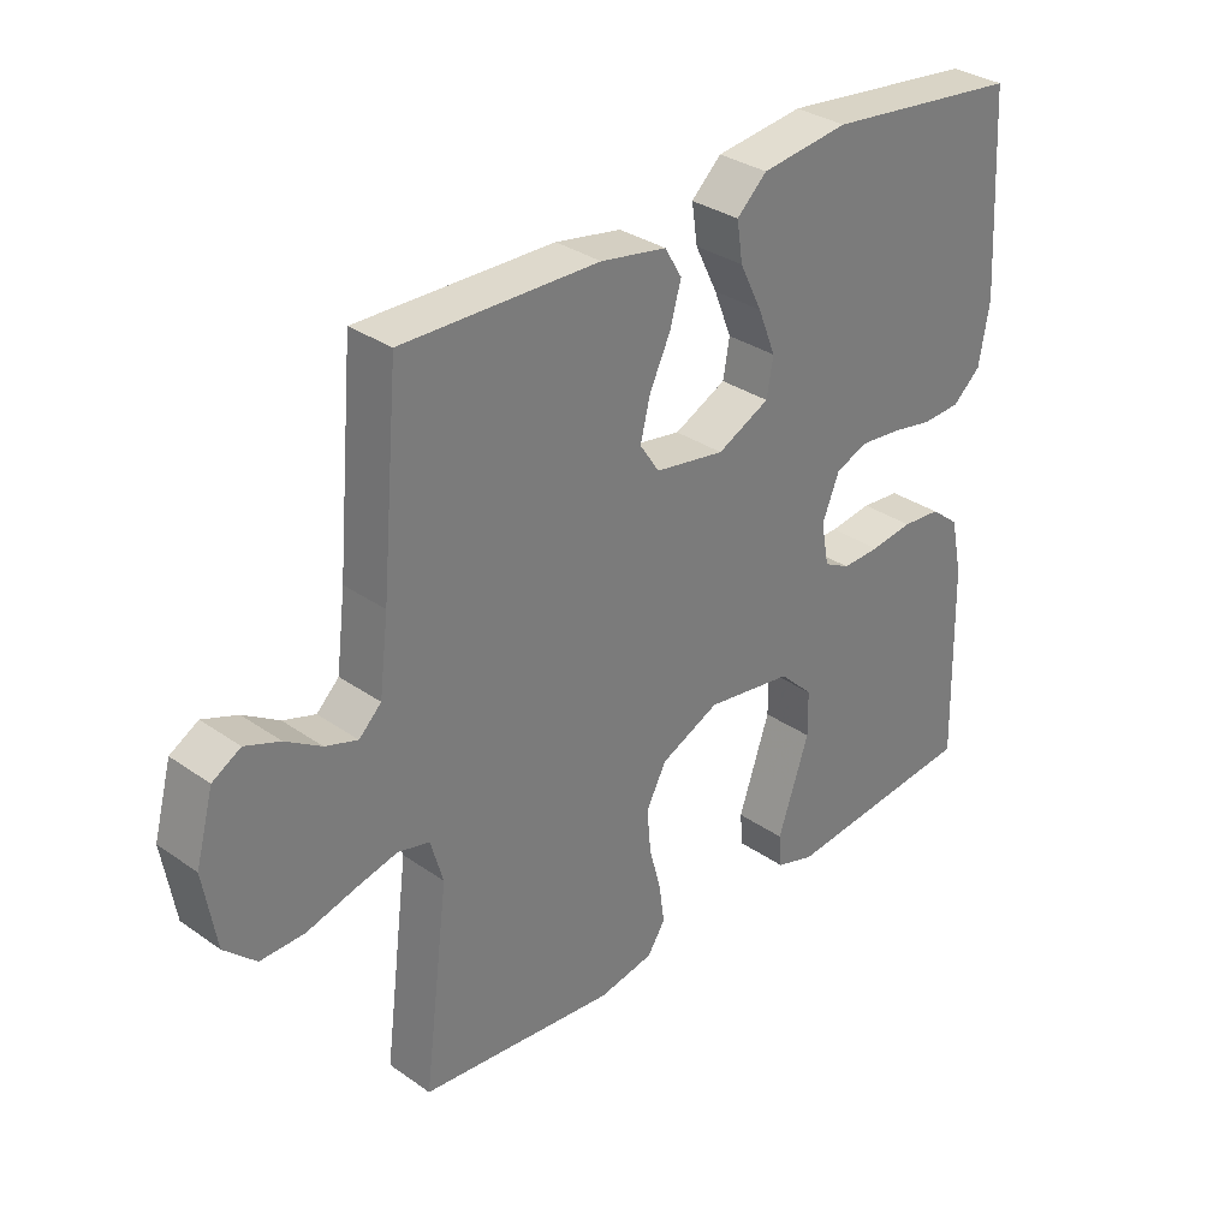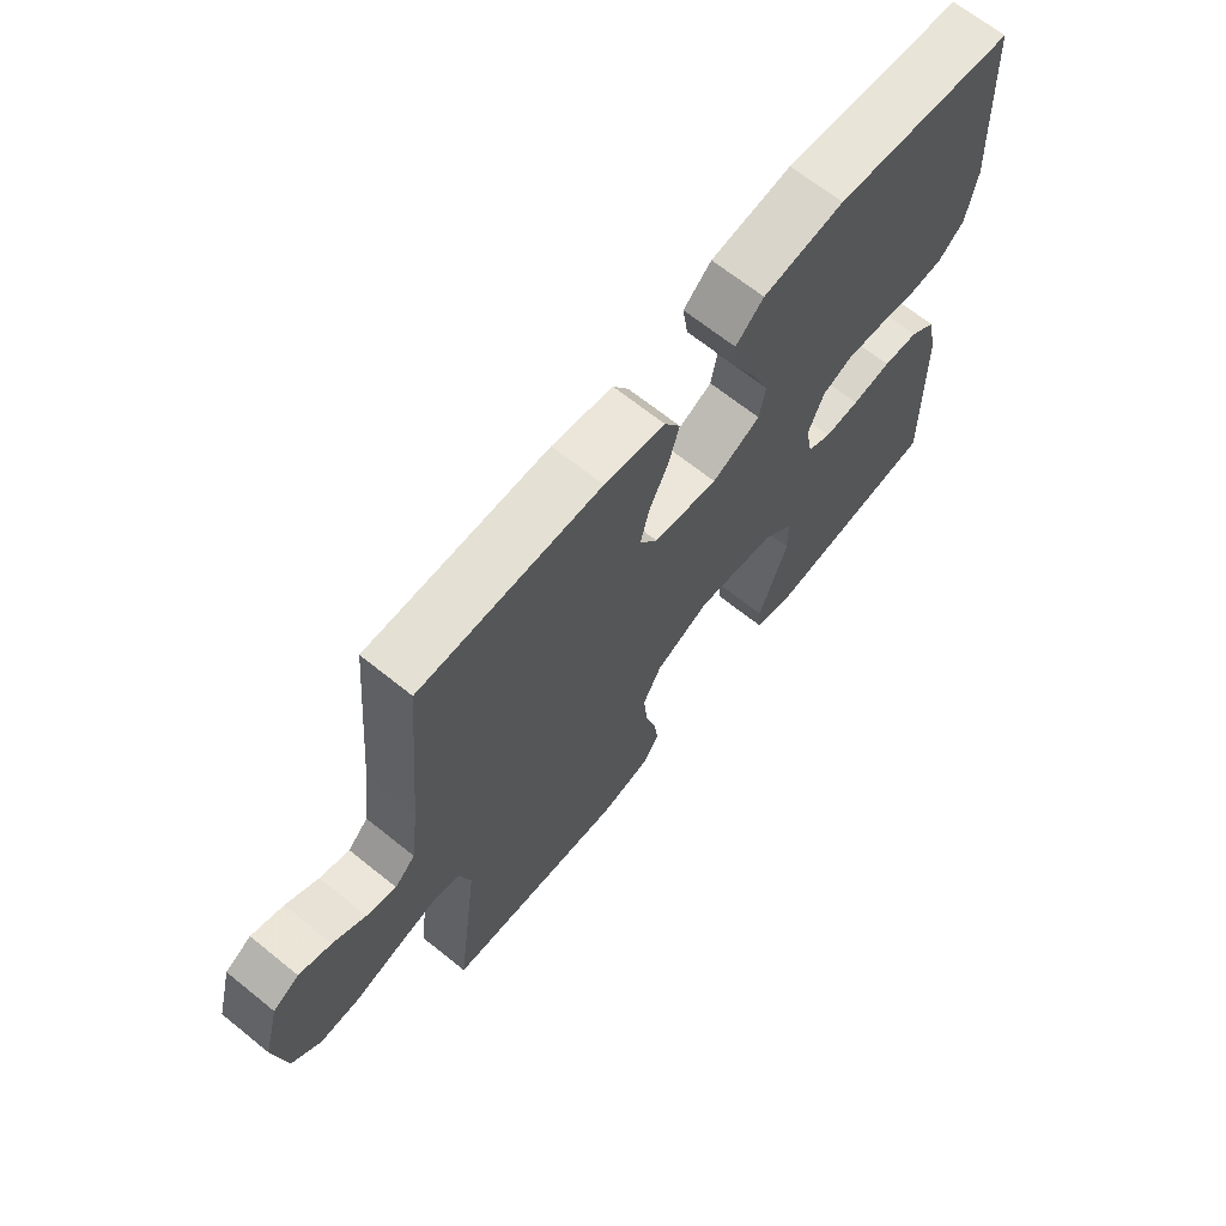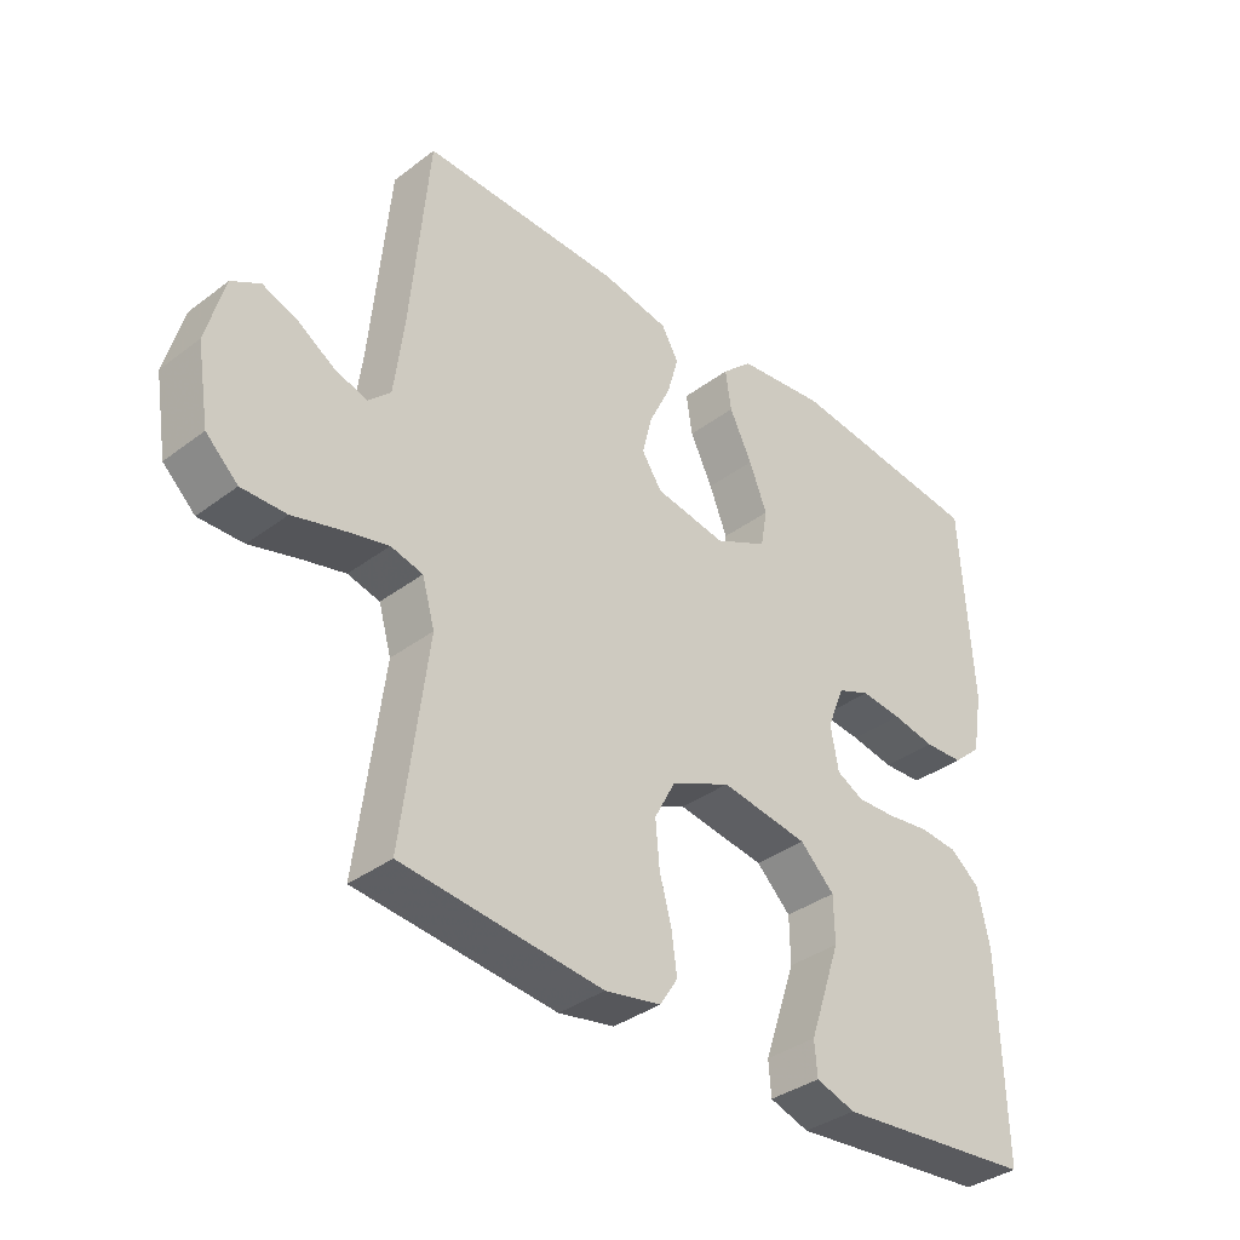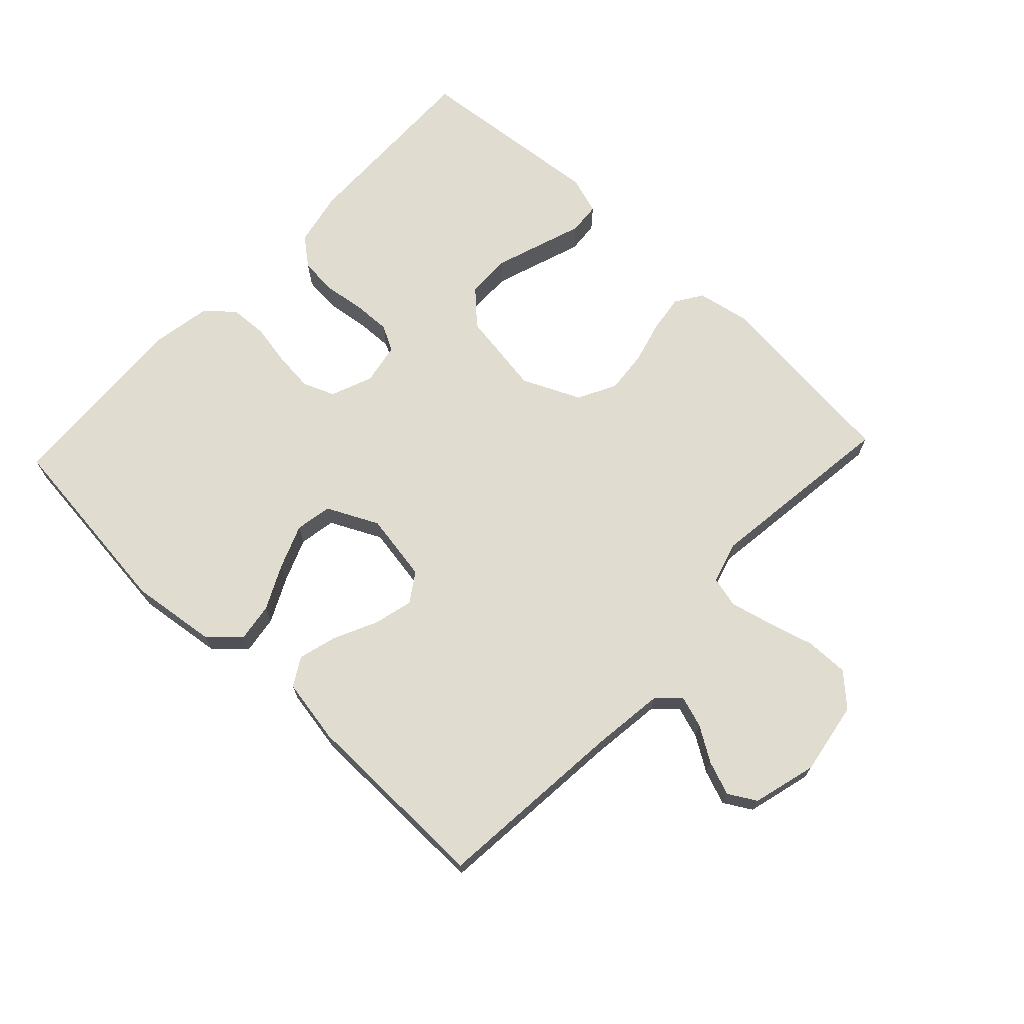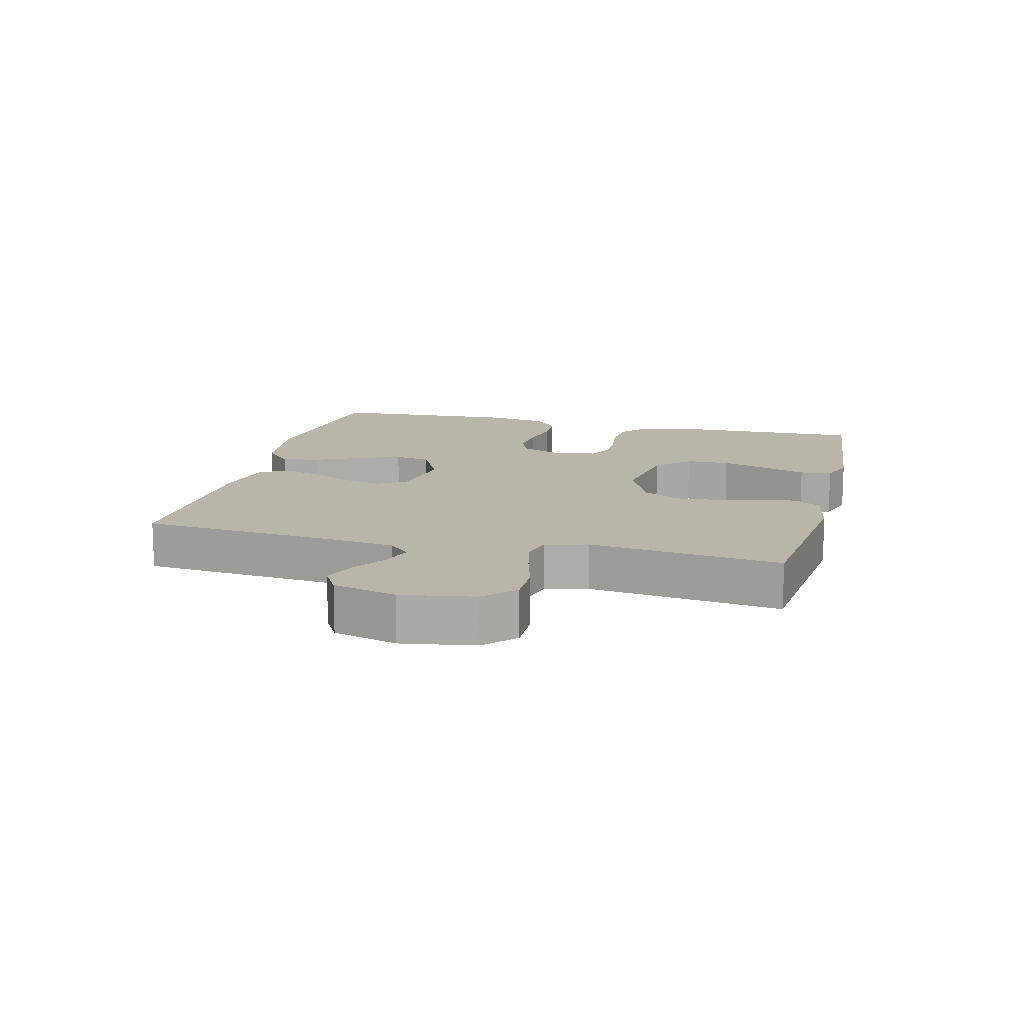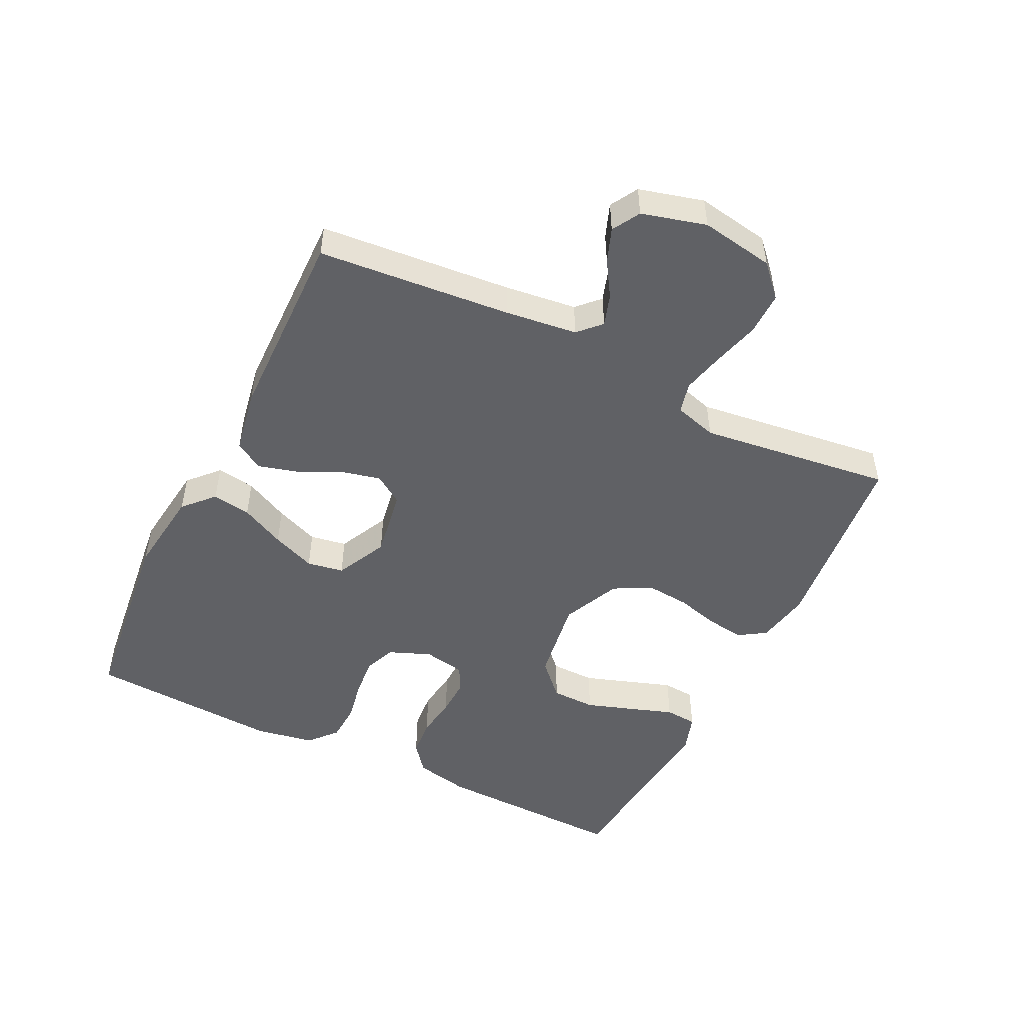
<metadata>
{"format":"obj","ext":"obj","renderer":"f3d","projection":"perspective","resolution":1024,"background":"white","views":[{"elev":32.4,"azim":134.2,"up":"+Z"},{"elev":67.0,"azim":128.9,"up":"+Z"},{"elev":-36.4,"azim":134.4,"up":"+Z"},{"elev":69.6,"azim":43.3,"up":"+Y"},{"elev":13.4,"azim":104.2,"up":"+Y"},{"elev":-49.8,"azim":63.8,"up":"+Y"}]}
</metadata>
<code>
v -0.5 0.07 0.5
v -0.2 0.07 0.534
v -0.066 0.07 0.517
v -0.02 0.07 0.474
v -0.029 0.07 0.414
v -0.063 0.07 0.345
v -0.09 0.07 0.277
v -0.08 0.07 0.22
v 0 0.07 0.181
v 0.107 0.07 0.199
v 0.137 0.07 0.244
v 0.122 0.07 0.305
v 0.09 0.07 0.372
v 0.073 0.07 0.433
v 0.099 0.07 0.477
v 0.2 0.07 0.495
v 0.5 0.07 0.5
v 0.527 0.07 0.2
v 0.541 0.07 0.088
v 0.575 0.07 0.055
v 0.624 0.07 0.071
v 0.678 0.07 0.105
v 0.731 0.07 0.125
v 0.774 0.07 0.1
v 0.801 0.07 0
v 0.782 0.07 -0.114
v 0.734 0.07 -0.159
v 0.667 0.07 -0.158
v 0.595 0.07 -0.138
v 0.529 0.07 -0.122
v 0.481 0.07 -0.134
v 0.462 0.07 -0.2
v 0.5 0.07 -0.5
v 0.2 0.07 -0.531
v 0.116 0.07 -0.515
v 0.089 0.07 -0.473
v 0.097 0.07 -0.414
v 0.115 0.07 -0.347
v 0.121 0.07 -0.28
v 0.09 0.07 -0.221
v 0 0.07 -0.18
v -0.132 0.07 -0.2
v -0.184 0.07 -0.25
v -0.185 0.07 -0.319
v -0.16 0.07 -0.393
v -0.137 0.07 -0.46
v -0.141 0.07 -0.51
v -0.2 0.07 -0.529
v -0.5 0.07 -0.5
v -0.493 0.07 -0.2
v -0.475 0.07 -0.115
v -0.431 0.07 -0.08
v -0.372 0.07 -0.075
v -0.307 0.07 -0.084
v -0.249 0.07 -0.086
v -0.209 0.07 -0.065
v -0.197 0.07 0
v -0.223 0.07 0.065
v -0.272 0.07 0.085
v -0.334 0.07 0.079
v -0.399 0.07 0.067
v -0.458 0.07 0.07
v -0.501 0.07 0.108
v -0.517 0.07 0.2
v -0.5 0 0.5
v -0.2 0 0.534
v -0.066 0 0.517
v -0.02 0 0.474
v -0.029 0 0.414
v -0.063 0 0.345
v -0.09 0 0.277
v -0.08 0 0.22
v 0 0 0.181
v 0.107 0 0.199
v 0.137 0 0.244
v 0.122 0 0.305
v 0.09 0 0.372
v 0.073 0 0.433
v 0.099 0 0.477
v 0.2 0 0.495
v 0.5 0 0.5
v 0.527 0 0.2
v 0.541 0 0.088
v 0.575 0 0.055
v 0.624 0 0.071
v 0.678 0 0.105
v 0.731 0 0.125
v 0.774 0 0.1
v 0.801 0 0
v 0.782 0 -0.114
v 0.734 0 -0.159
v 0.667 0 -0.158
v 0.595 0 -0.138
v 0.529 0 -0.122
v 0.481 0 -0.134
v 0.462 0 -0.2
v 0.5 0 -0.5
v 0.2 0 -0.531
v 0.116 0 -0.515
v 0.089 0 -0.473
v 0.097 0 -0.414
v 0.115 0 -0.347
v 0.121 0 -0.28
v 0.09 0 -0.221
v 0 0 -0.18
v -0.132 0 -0.2
v -0.184 0 -0.25
v -0.185 0 -0.319
v -0.16 0 -0.393
v -0.137 0 -0.46
v -0.141 0 -0.51
v -0.2 0 -0.529
v -0.5 0 -0.5
v -0.493 0 -0.2
v -0.475 0 -0.115
v -0.431 0 -0.08
v -0.372 0 -0.075
v -0.307 0 -0.084
v -0.249 0 -0.086
v -0.209 0 -0.065
v -0.197 0 0
v -0.223 0 0.065
v -0.272 0 0.085
v -0.334 0 0.079
v -0.399 0 0.067
v -0.458 0 0.07
v -0.501 0 0.108
v -0.517 0 0.2
f 4 5 6
f 3 4 6
f 2 3 6
f 1 2 6
f 64 1 6
f 63 64 6
f 62 63 6
f 61 62 6
f 60 61 6
f 59 60 6 7
f 58 59 7 8
f 57 58 8 9
f 56 57 9 10
f 52 53 54
f 51 52 54
f 50 51 54
f 49 50 54
f 48 49 54
f 47 48 54
f 46 47 54
f 45 46 54
f 44 45 54
f 43 44 54 55
f 42 43 55 56
f 36 37 38
f 35 36 38
f 34 35 38
f 33 34 38
f 32 33 38
f 31 32 38 39
f 27 28 29
f 26 27 29
f 25 26 29
f 24 25 29
f 23 24 29
f 22 23 29
f 21 22 29
f 20 21 29 30
f 19 20 30 31
f 16 17 18
f 15 16 18
f 14 15 18
f 13 14 18
f 12 13 18
f 18 19 31
f 12 18 31
f 11 12 31
f 41 42 56 10
f 31 39 40
f 11 31 40
f 10 11 40
f 10 40 41
f 70 69 68
f 70 68 67
f 70 67 66
f 70 66 65
f 70 65 128
f 70 128 127
f 70 127 126
f 70 126 125
f 70 125 124
f 71 70 124 123
f 72 71 123 122
f 73 72 122 121
f 74 73 121 120
f 118 117 116
f 118 116 115
f 118 115 114
f 118 114 113
f 118 113 112
f 118 112 111
f 118 111 110
f 118 110 109
f 118 109 108
f 119 118 108 107
f 120 119 107 106
f 102 101 100
f 102 100 99
f 102 99 98
f 102 98 97
f 102 97 96
f 103 102 96 95
f 93 92 91
f 93 91 90
f 93 90 89
f 93 89 88
f 93 88 87
f 93 87 86
f 93 86 85
f 94 93 85 84
f 95 94 84 83
f 82 81 80
f 82 80 79
f 82 79 78
f 82 78 77
f 82 77 76
f 95 83 82
f 95 82 76
f 95 76 75
f 74 120 106 105
f 104 103 95
f 104 95 75
f 104 75 74
f 105 104 74
f 1 65 66 2
f 2 66 67 3
f 3 67 68 4
f 4 68 69 5
f 5 69 70 6
f 6 70 71 7
f 7 71 72 8
f 8 72 73 9
f 9 73 74 10
f 10 74 75 11
f 11 75 76 12
f 12 76 77 13
f 13 77 78 14
f 14 78 79 15
f 15 79 80 16
f 16 80 81 17
f 17 81 82 18
f 18 82 83 19
f 19 83 84 20
f 20 84 85 21
f 21 85 86 22
f 22 86 87 23
f 23 87 88 24
f 24 88 89 25
f 25 89 90 26
f 26 90 91 27
f 27 91 92 28
f 28 92 93 29
f 29 93 94 30
f 30 94 95 31
f 31 95 96 32
f 32 96 97 33
f 33 97 98 34
f 34 98 99 35
f 35 99 100 36
f 36 100 101 37
f 37 101 102 38
f 38 102 103 39
f 39 103 104 40
f 40 104 105 41
f 41 105 106 42
f 42 106 107 43
f 43 107 108 44
f 44 108 109 45
f 45 109 110 46
f 46 110 111 47
f 47 111 112 48
f 48 112 113 49
f 49 113 114 50
f 50 114 115 51
f 51 115 116 52
f 52 116 117 53
f 53 117 118 54
f 54 118 119 55
f 55 119 120 56
f 56 120 121 57
f 57 121 122 58
f 58 122 123 59
f 59 123 124 60
f 60 124 125 61
f 61 125 126 62
f 62 126 127 63
f 63 127 128 64
f 64 128 65 1

</code>
